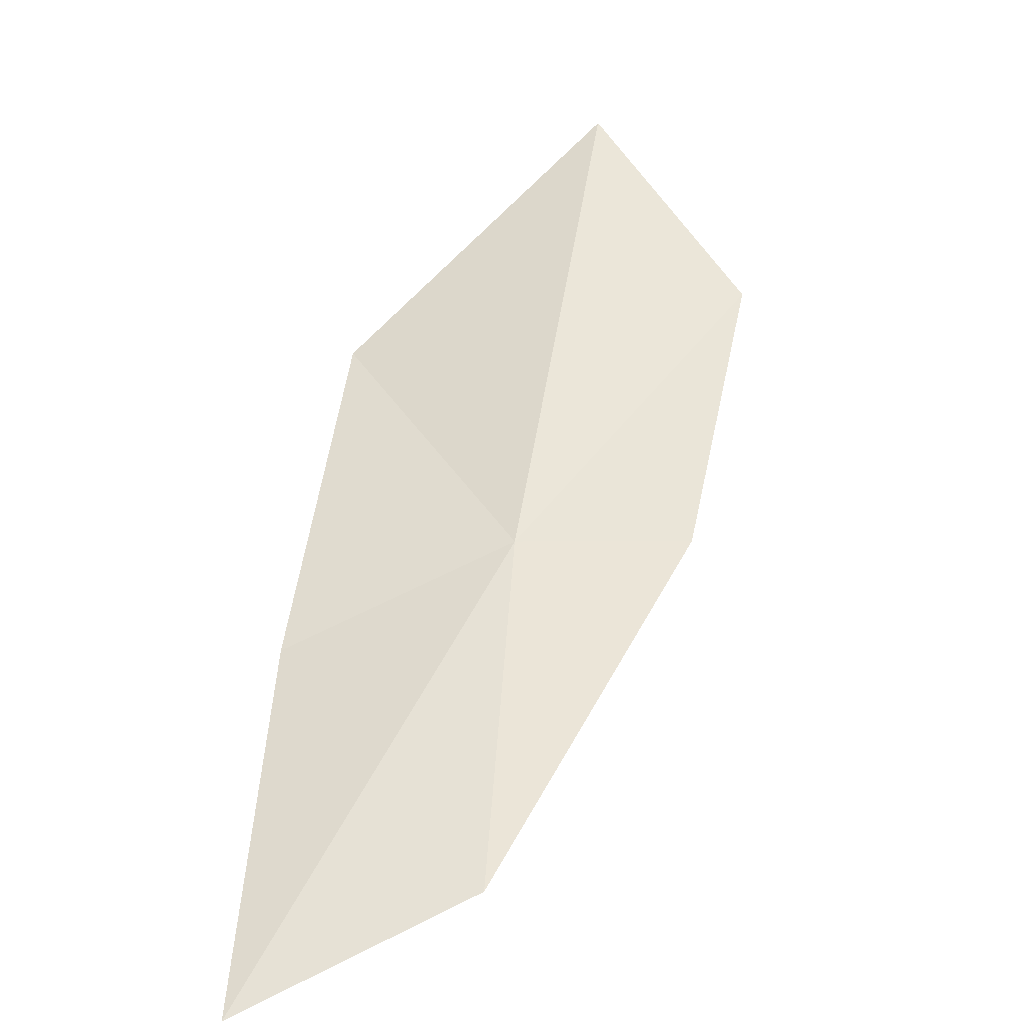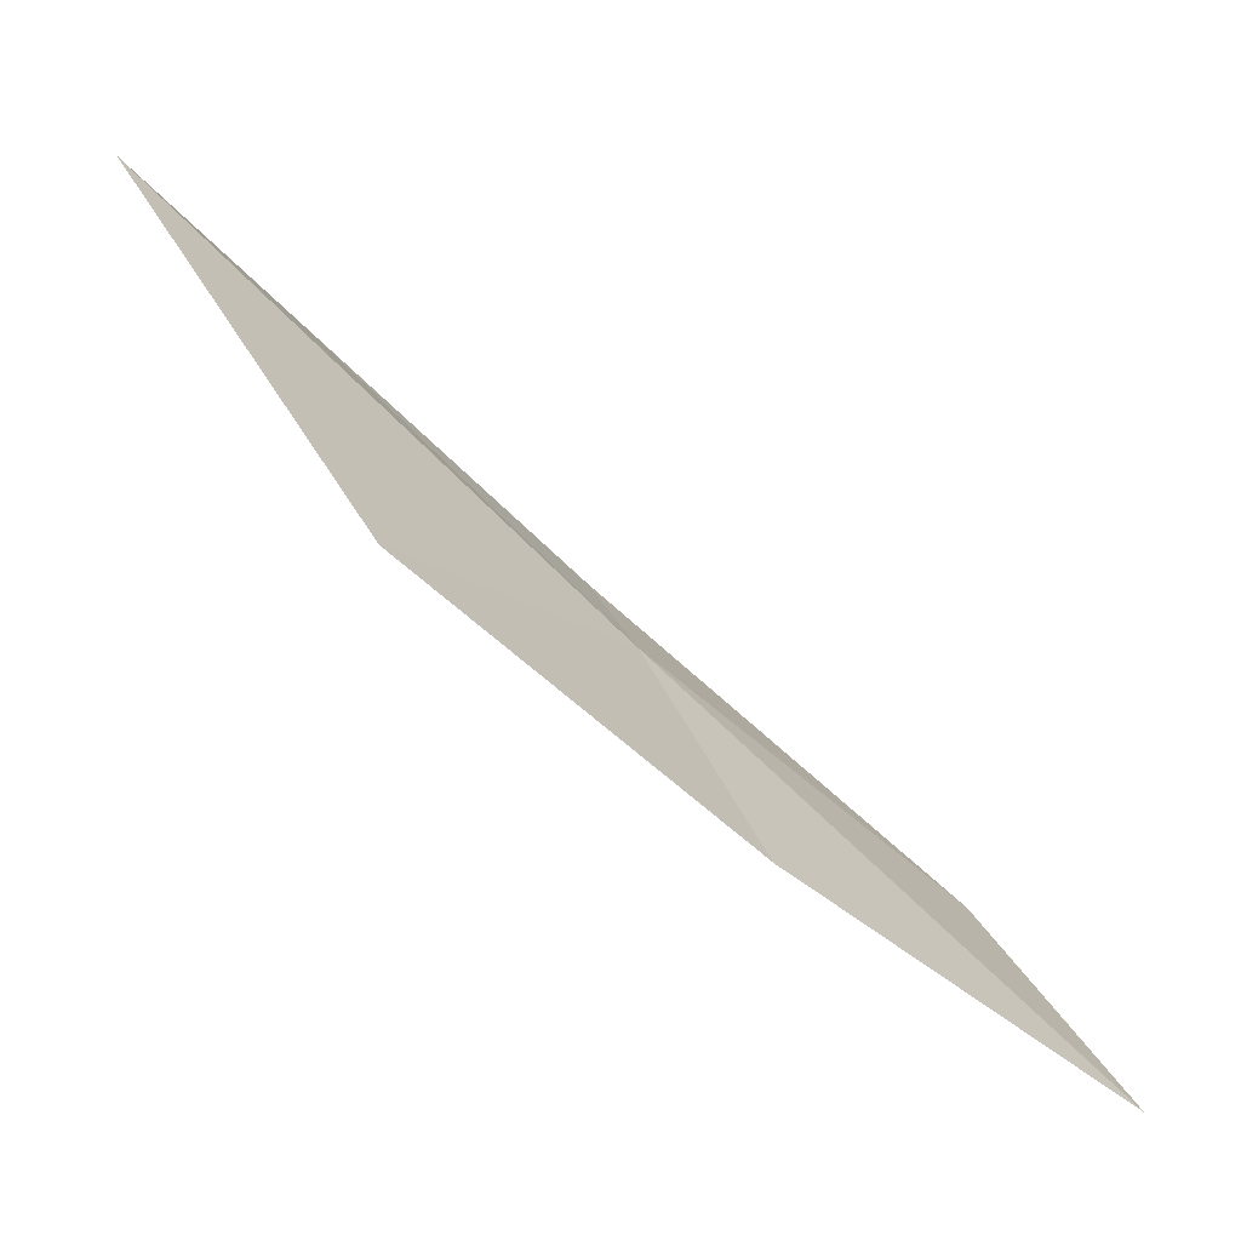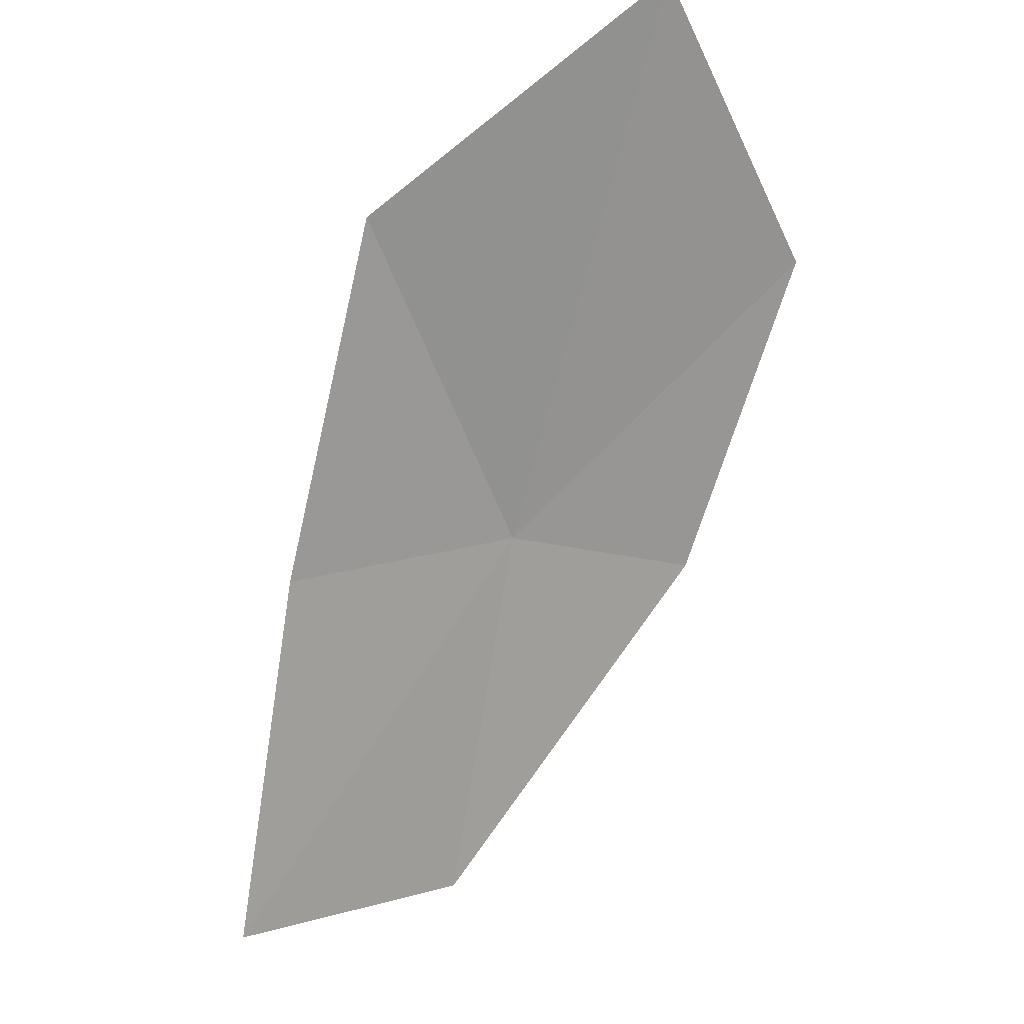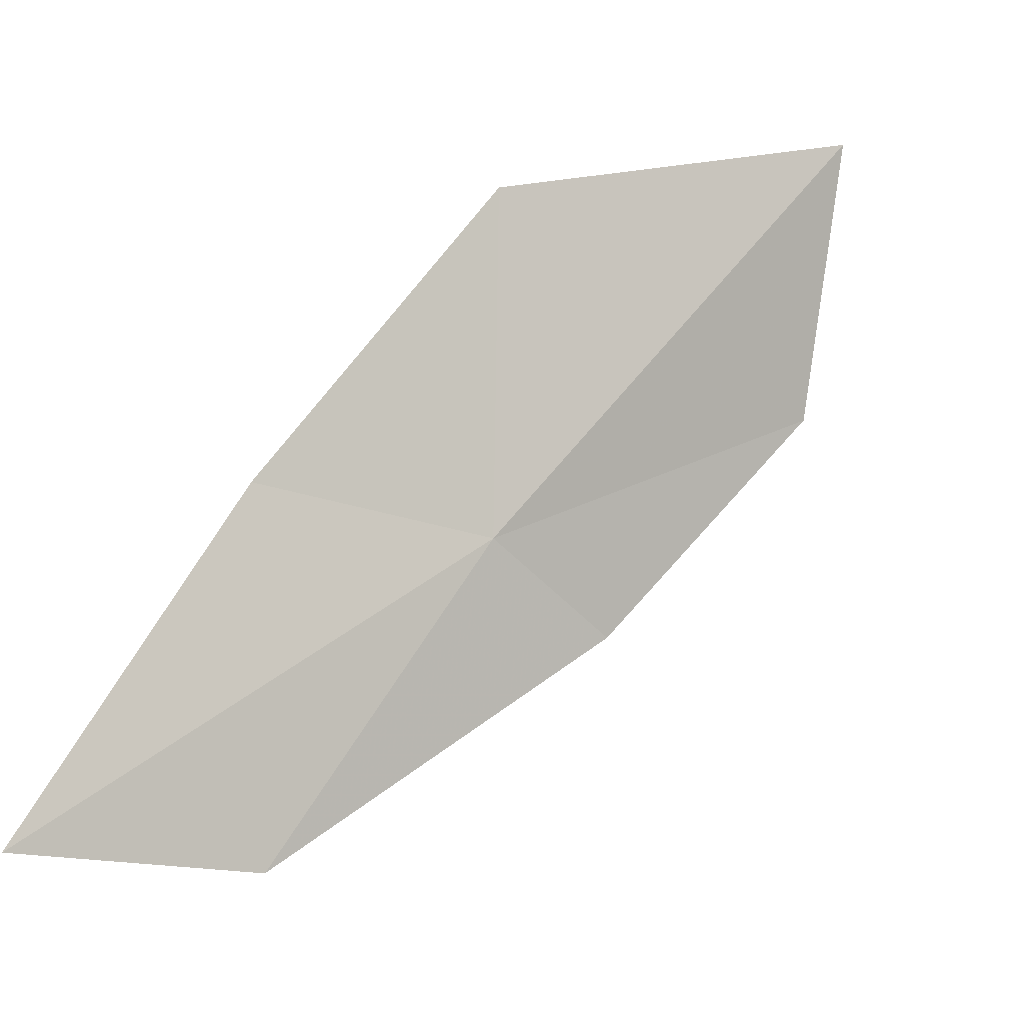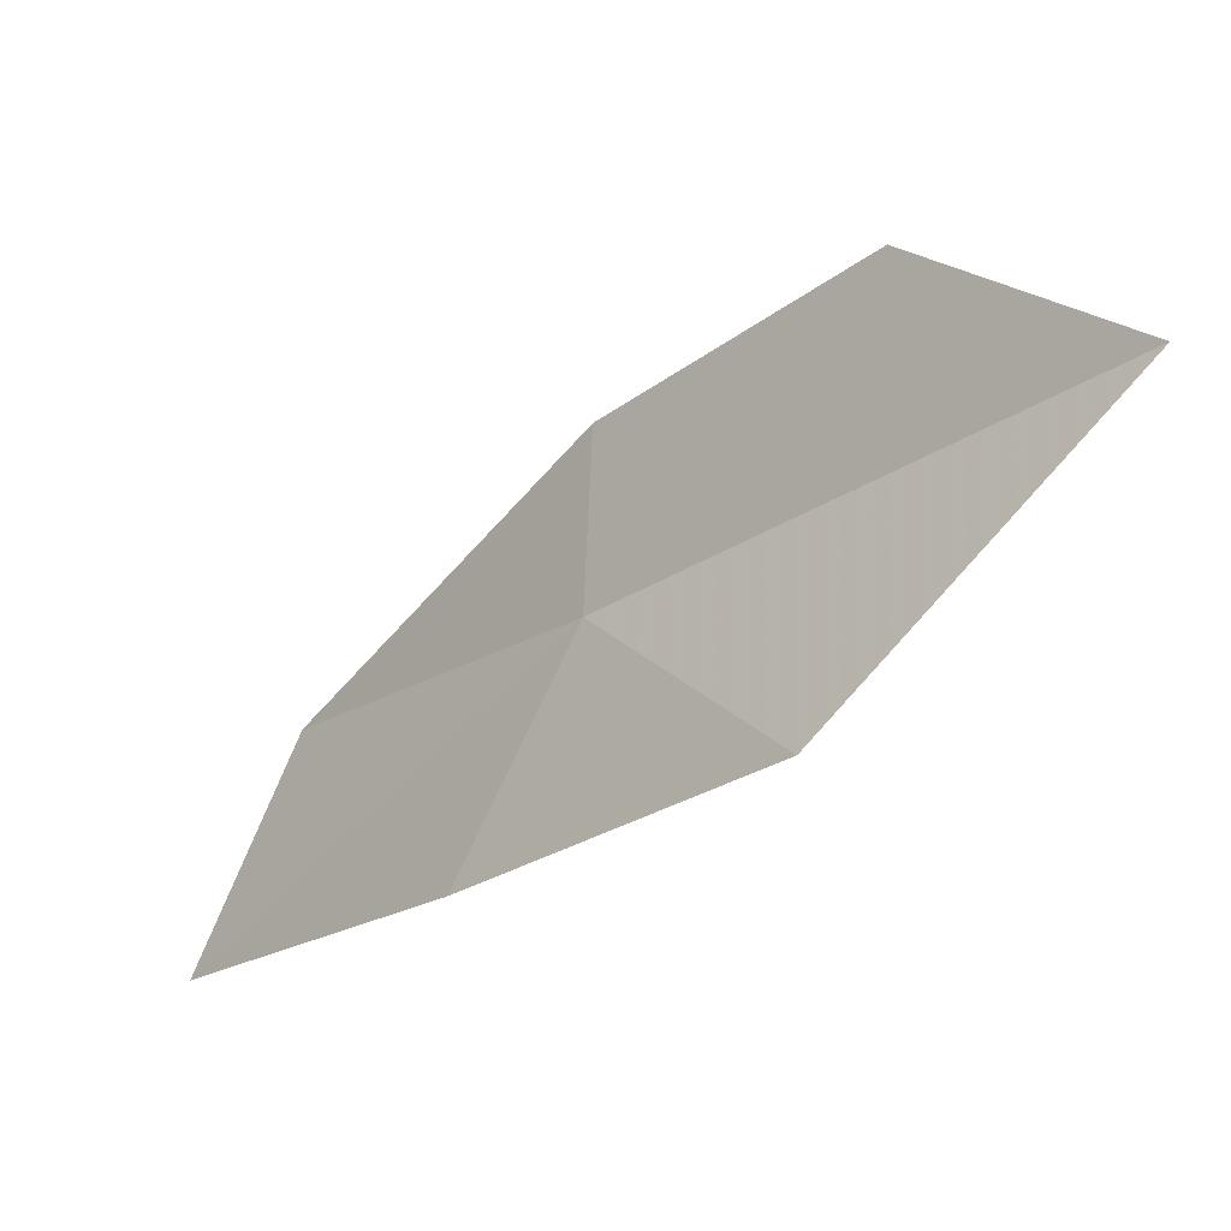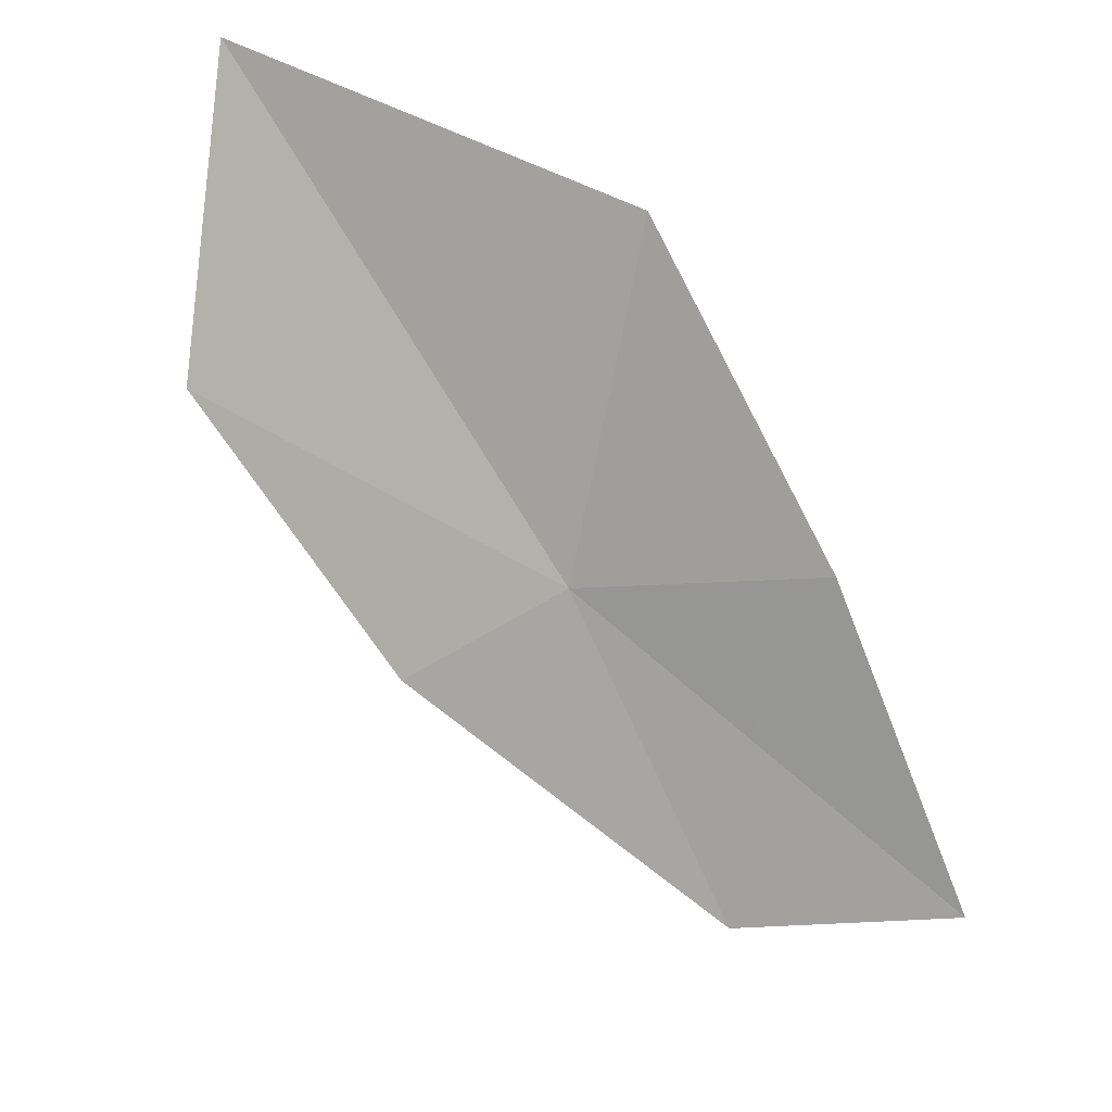
<metadata>
{"format":"obj","ext":"obj","renderer":"f3d","projection":"perspective","resolution":1024,"background":"white","views":[{"elev":9.2,"azim":1.5,"up":"+Z"},{"elev":18.3,"azim":-106.1,"up":"+Z"},{"elev":66.7,"azim":8.4,"up":"+Z"},{"elev":-48.9,"azim":-49.5,"up":"+Y"},{"elev":71.6,"azim":-88.2,"up":"+Y"},{"elev":60.1,"azim":147.9,"up":"+Y"}]}
</metadata>
<code>
v 12.79 17.13 50.27
v 11.38 16.88 49.64
v 11.29 14.89 48.06
v 13.31 19.57 52.81
v 14.26 18.51 51.69
v 13.87 17.1 50.28
v 11.66 18.68 51.28
v 12.67 15.31 48.65
f 1 2 3
f 1 5 4
f 1 4 7
f 1 6 5
f 1 3 8
f 1 7 2
f 1 8 6

</code>
